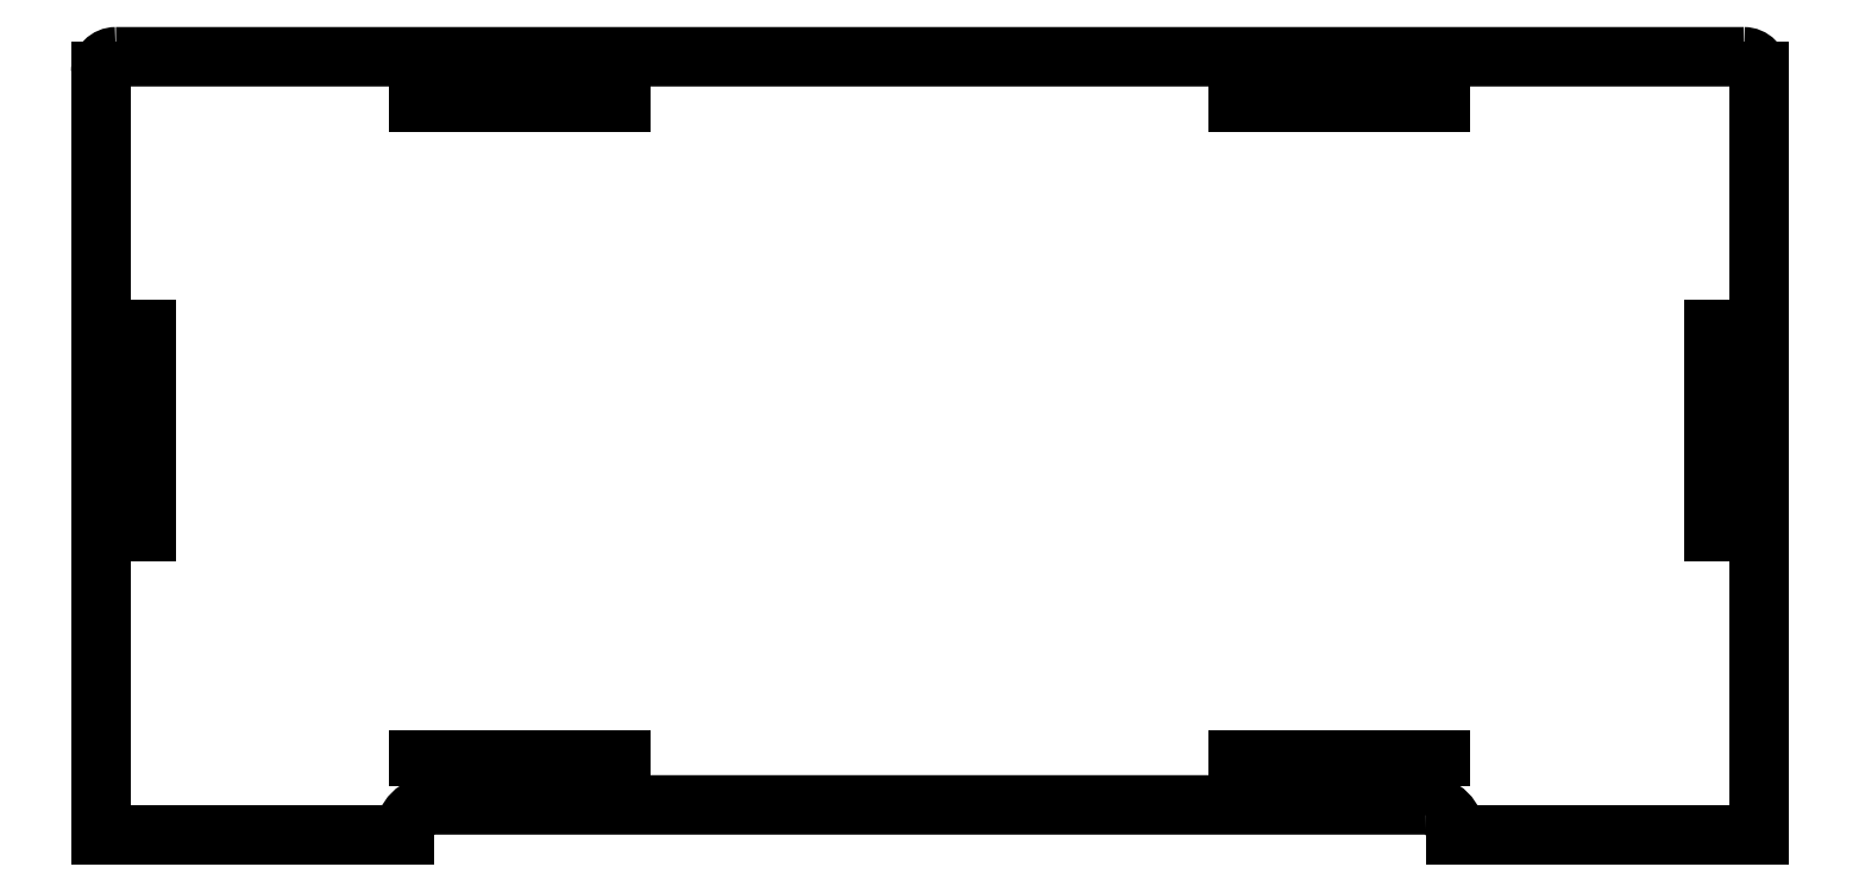
<metadata>
{"format":"dxf","ext":"dxf","renderer":"ezdxf+matplotlib","layout":"modelspace","background":"white","min_lineweight":24,"dpi":150}
</metadata>
<code>
0
SECTION
2
ENTITIES
0
SPLINE
8
DEFAULT
210
0
220
0
230
1
70
8
71
2
72
6
73
3
74
0
42
1e-07
43
1e-07
40
0
40
0
40
0
40
1
40
1
40
1
10
43.4
20
109.6
30
0
10
43.4
20
89.6
30
0
10
43.4
20
69.6
30
0
0
LWPOLYLINE
8
DEFAULT
90
4
70
0
43
0
10
43.4
20
69.6
10
48.6
20
69.6
10
48.6
20
109.6
10
43.4
20
109.6
0
SPLINE
8
DEFAULT
210
0
220
0
230
1
70
8
71
2
72
6
73
3
74
0
42
1e-07
43
1e-07
40
0
40
0
40
0
40
1
40
1
40
1
10
363.8
20
69.6
30
0
10
363.8
20
89.6
30
0
10
363.8
20
109.6
30
0
0
LWPOLYLINE
8
DEFAULT
90
4
70
0
43
0
10
363.8
20
109.6
10
358.6
20
109.6
10
358.6
20
69.6
10
363.8
20
69.6
0
SPLINE
8
DEFAULT
210
0
220
0
230
1
70
8
71
2
72
6
73
3
74
0
42
1e-07
43
1e-07
40
0
40
0
40
0
40
1
40
1
40
1
10
304.6
20
159.8
30
0
10
284.6
20
159.8
30
0
10
264.6
20
159.8
30
0
0
LWPOLYLINE
8
DEFAULT
90
4
70
0
43
0
10
264.6
20
159.8
10
264.6
20
154.6
10
304.6
20
154.6
10
304.6
20
159.8
0
SPLINE
8
DEFAULT
210
0
220
0
230
1
70
8
71
2
72
6
73
3
74
0
42
1e-07
43
1e-07
40
0
40
0
40
0
40
1
40
1
40
1
10
142.6
20
159.8
30
0
10
122.6
20
159.8
30
0
10
102.6
20
159.8
30
0
0
LWPOLYLINE
8
DEFAULT
90
4
70
0
43
0
10
102.6
20
159.8
10
102.6
20
154.6
10
142.6
20
154.6
10
142.6
20
159.8
0
SPLINE
8
DEFAULT
210
0
220
0
230
1
70
8
71
2
72
6
73
3
74
0
42
1e-07
43
1e-07
40
0
40
0
40
0
40
1
40
1
40
1
10
102.6
20
19.4
30
0
10
122.6
20
19.4
30
0
10
142.6
20
19.4
30
0
0
LWPOLYLINE
8
DEFAULT
90
4
70
0
43
0
10
142.6
20
19.4
10
142.6
20
24.6
10
102.6
20
24.6
10
102.6
20
19.4
0
SPLINE
8
DEFAULT
210
0
220
0
230
1
70
8
71
2
72
6
73
3
74
0
42
1e-07
43
1e-07
40
0
40
0
40
0
40
1
40
1
40
1
10
264.6
20
19.4
30
0
10
284.6
20
19.4
30
0
10
304.6
20
19.4
30
0
0
LWPOLYLINE
8
DEFAULT
90
4
70
0
43
0
10
304.6
20
19.4
10
304.6
20
24.6
10
264.6
20
24.6
10
264.6
20
19.4
0
LINE
8
DEFAULT
10
39.6
20
9.6
11
99.6
21
9.6
0
LINE
8
DEFAULT
10
99.6
20
9.6
11
99.6
21
9.7
0
ARC
8
DEFAULT
10
105.5
20
9.7
40
5.9
50
90
51
180
0
SPLINE
8
DEFAULT
210
0
220
0
230
1
70
8
71
2
72
6
73
3
74
0
42
1e-07
43
1e-07
40
0
40
0
40
0
40
1
40
1
40
1
10
105.5
20
15.6
30
0
10
203.6
20
15.6
30
0
10
301.7
20
15.6
30
0
0
ARC
8
DEFAULT
10
301.7
20
9.7
40
5.9
50
360
51
90
0
LINE
8
DEFAULT
10
307.6
20
9.7
11
307.6
21
9.6
0
LINE
8
DEFAULT
10
307.6
20
9.6
11
367.6
21
9.6
0
LINE
8
DEFAULT
10
367.6
20
9.6
11
367.6
21
160.6
0
ARC
8
DEFAULT
10
364.6
20
160.6
40
3
50
0
51
90
0
SPLINE
8
DEFAULT
210
0
220
0
230
1
70
8
71
2
72
6
73
3
74
0
42
1e-07
43
1e-07
40
0
40
0
40
0
40
1
40
1
40
1
10
364.6
20
163.6
30
0
10
203.6
20
163.6
30
0
10
42.6
20
163.6
30
0
0
ARC
8
DEFAULT
10
42.6
20
160.6
40
3
50
90
51
180
0
LINE
8
DEFAULT
10
39.6
20
160.6
11
39.6
21
9.6
0
LINE
8
DEFAULT
10
39.6
20
9.6
11
99.6
21
9.6
0
ENDSEC
0
EOF

</code>
